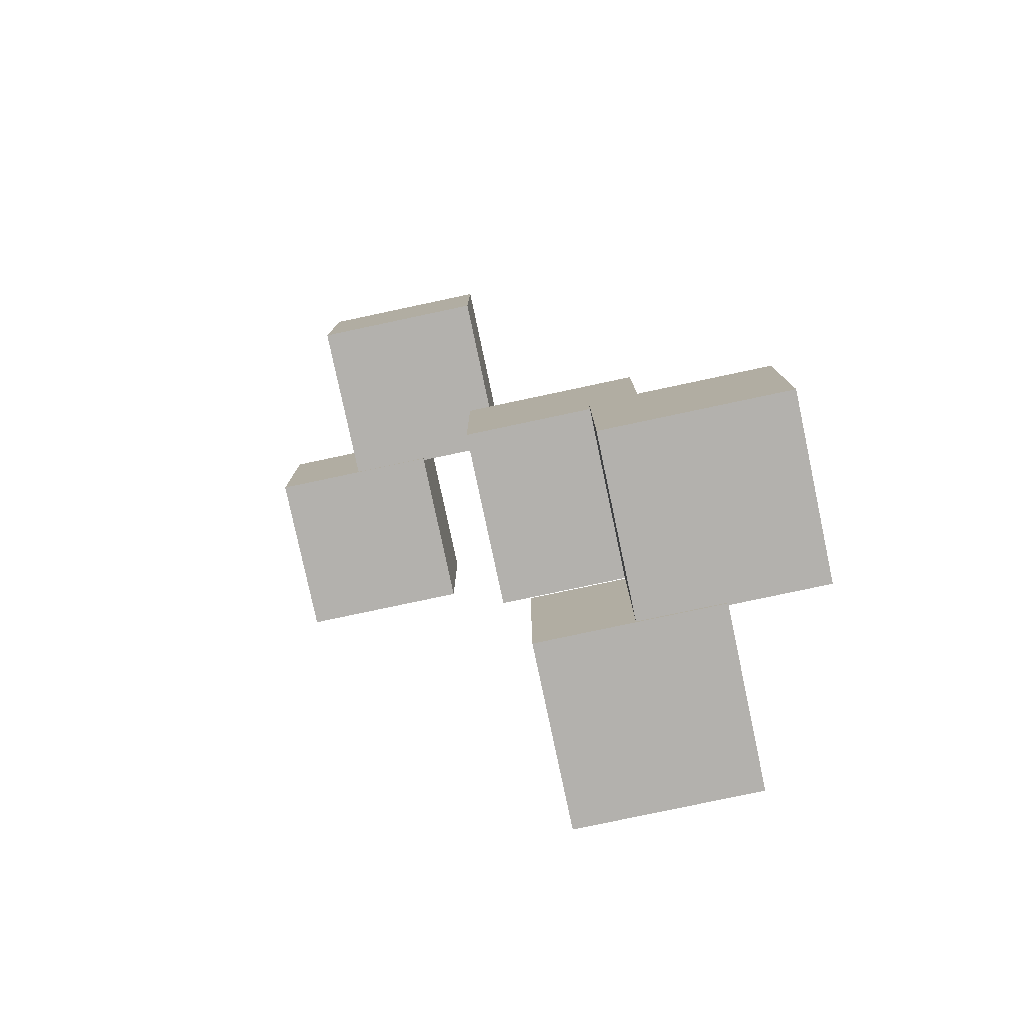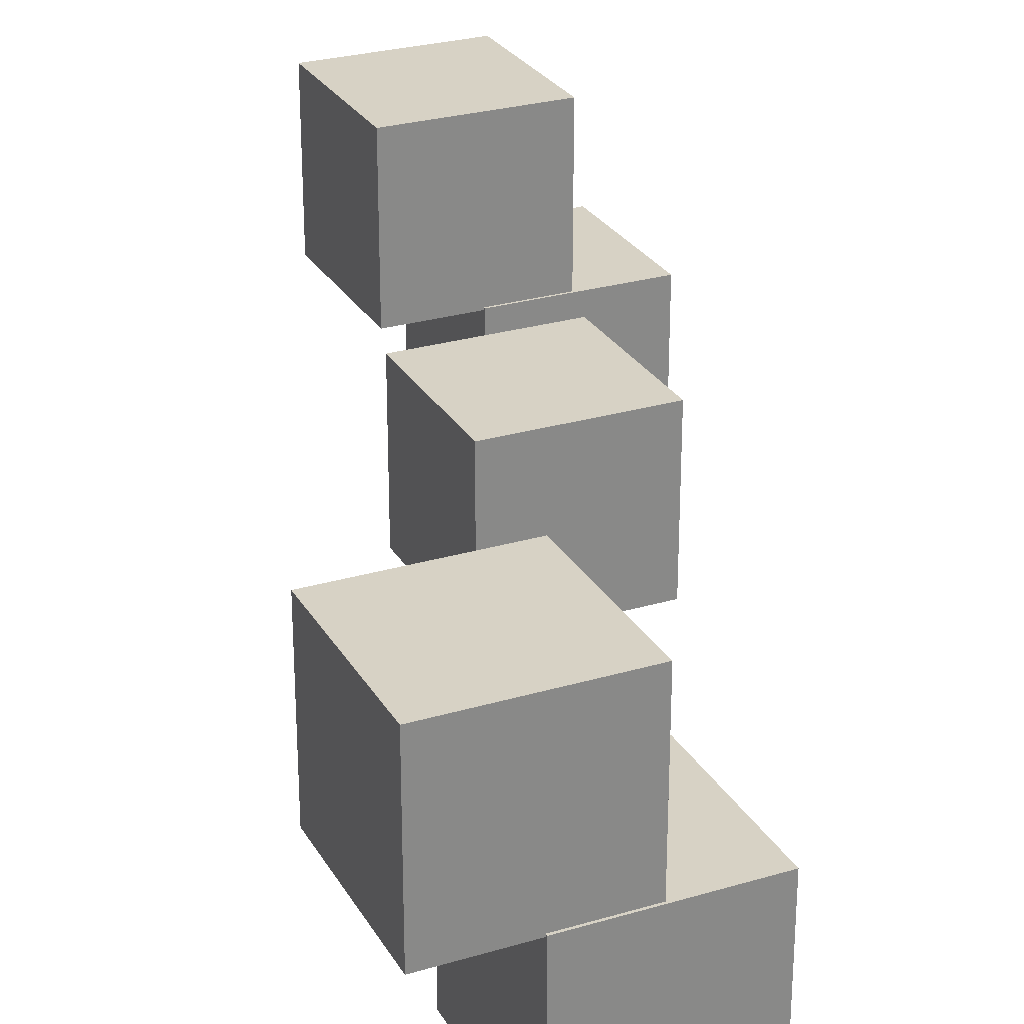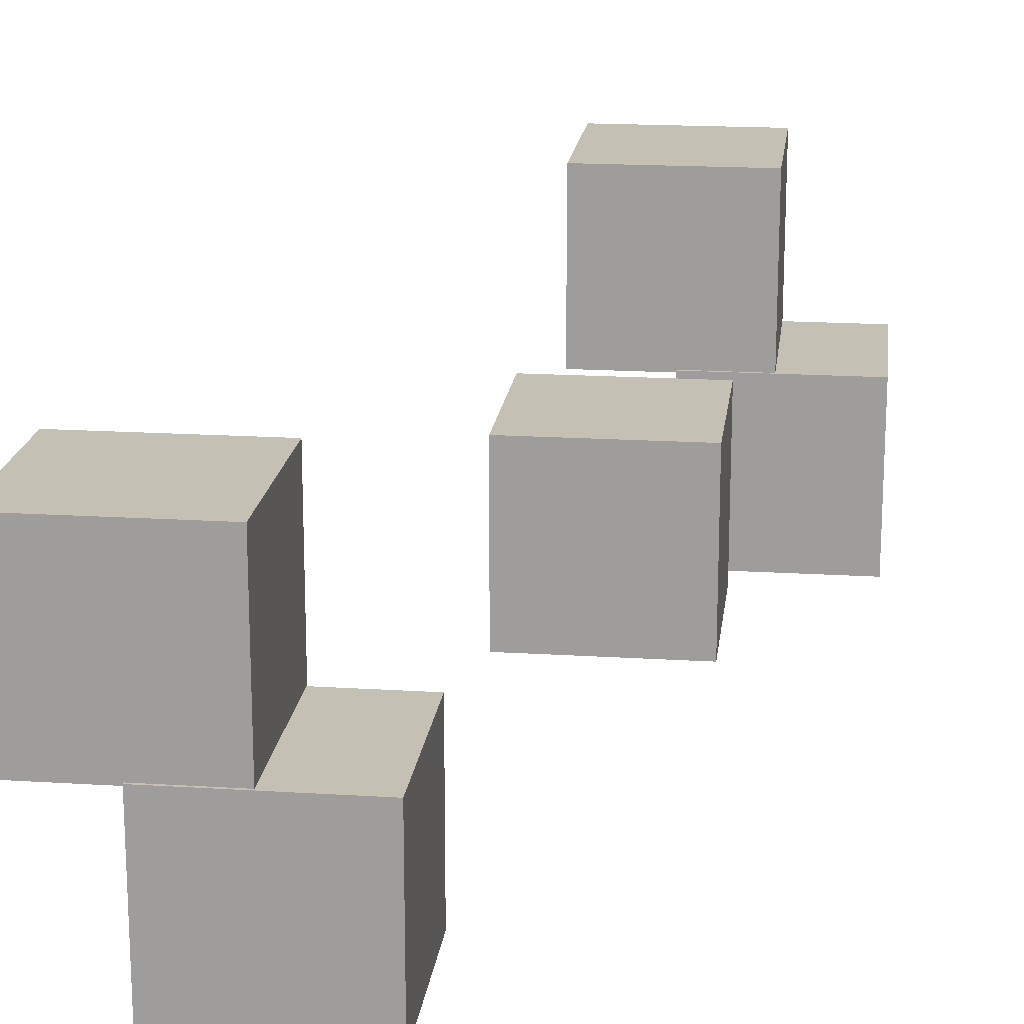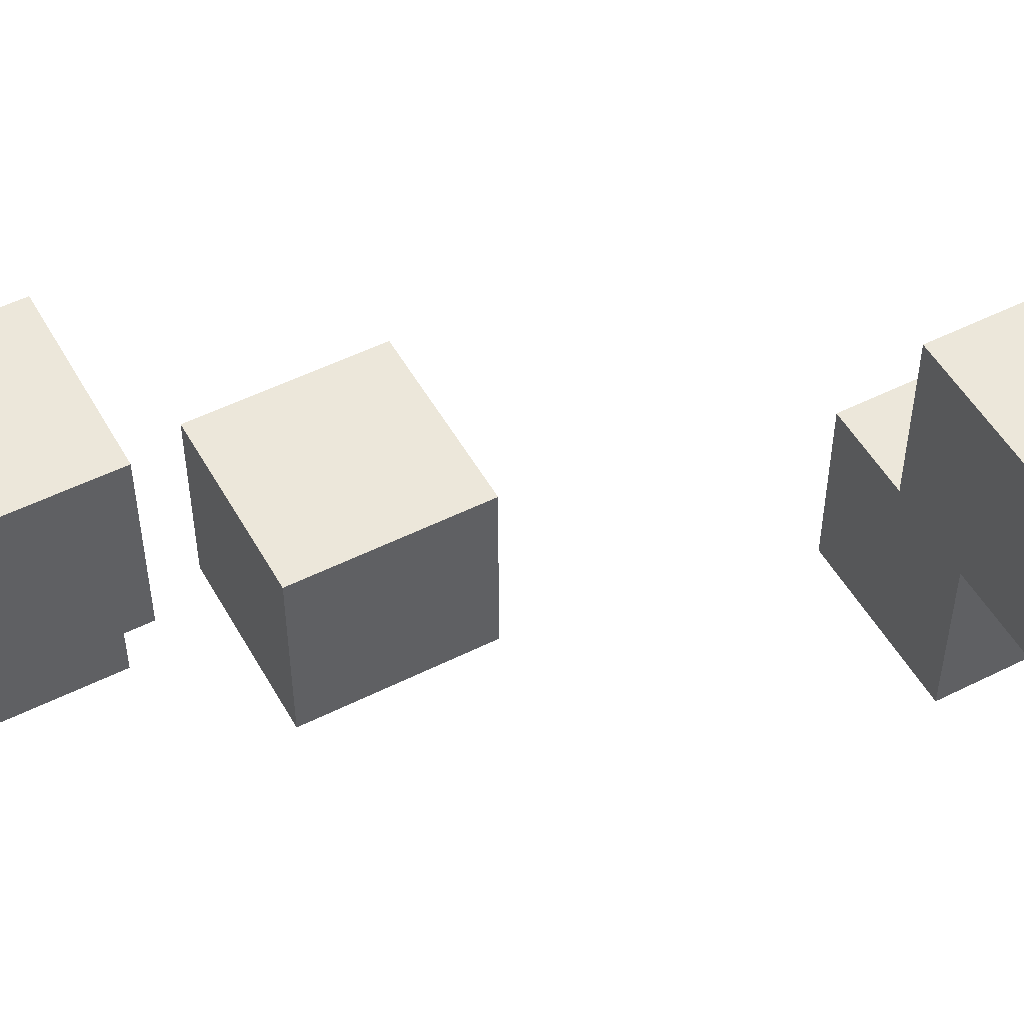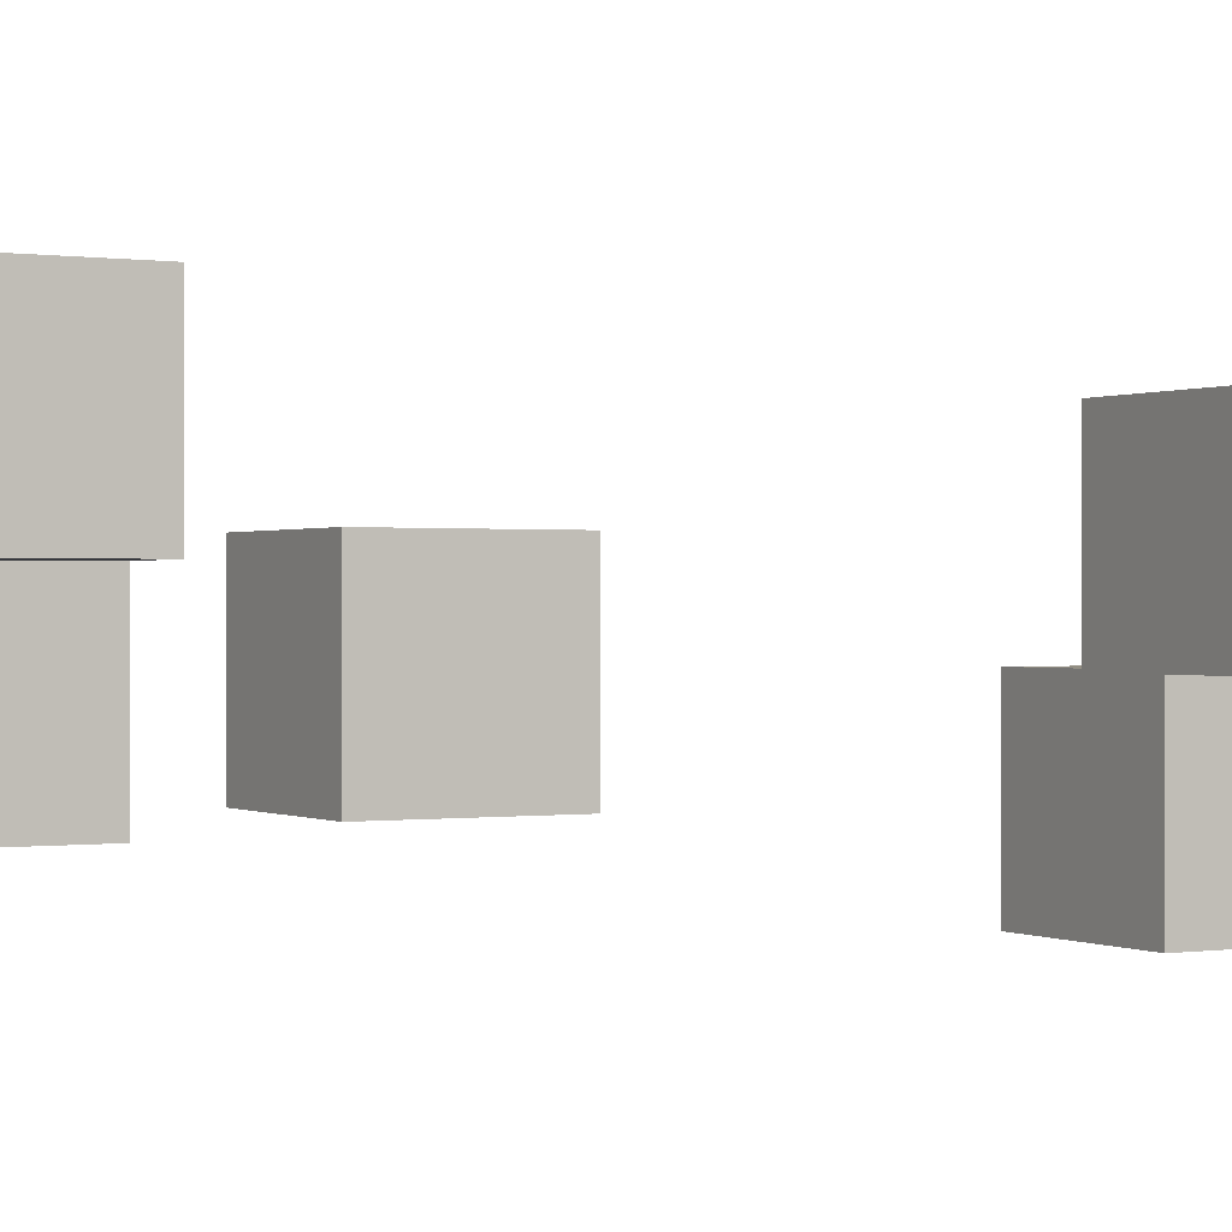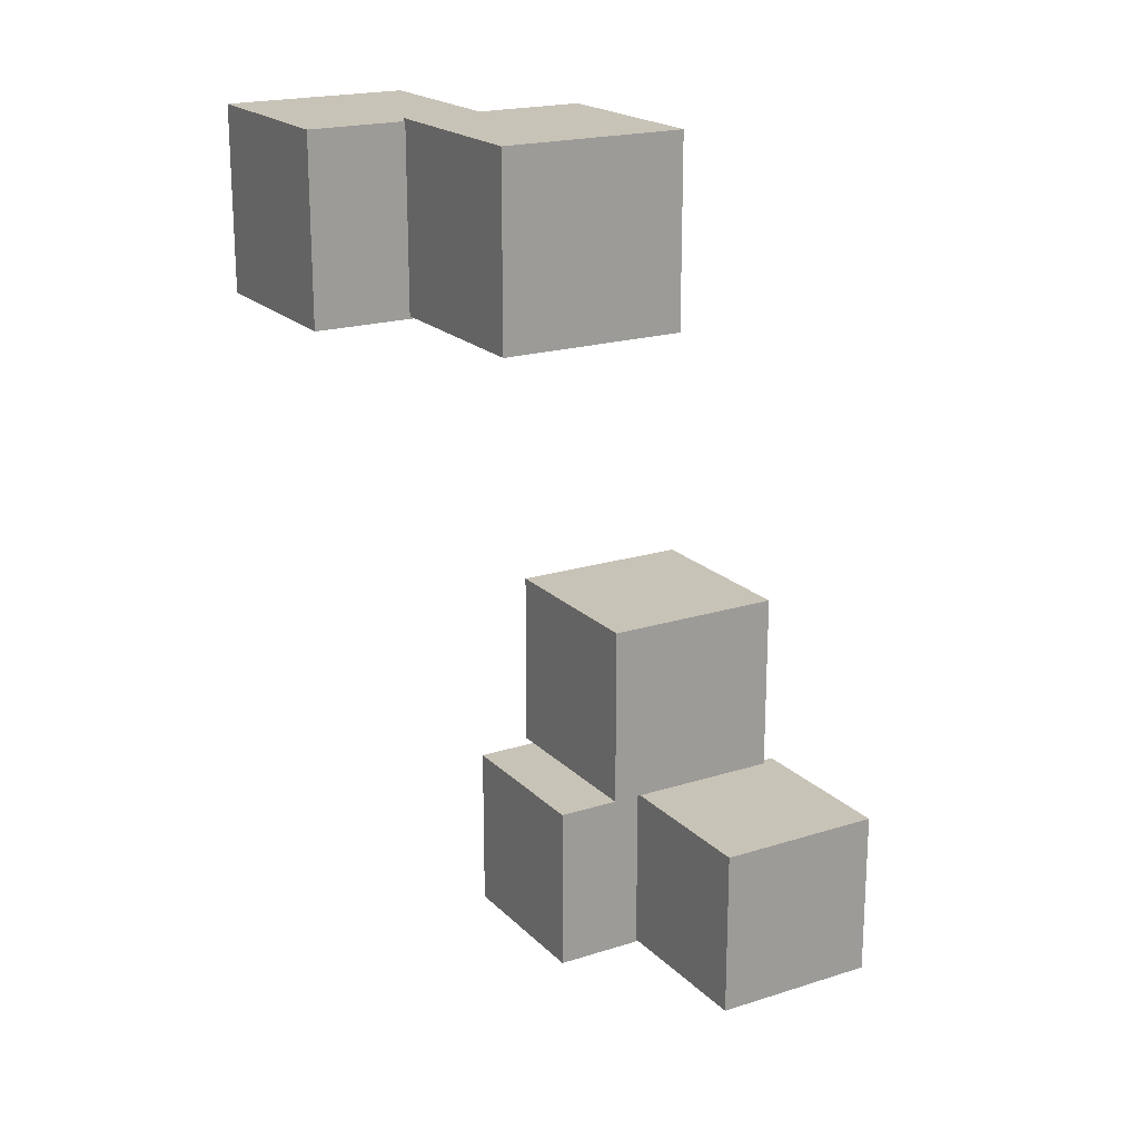
<metadata>
{"format":"obj","ext":"obj","renderer":"f3d","projection":"perspective","resolution":1024,"background":"white","views":[{"elev":-79.3,"azim":12.0,"up":"+Z"},{"elev":27.4,"azim":-24.5,"up":"+Y"},{"elev":18.2,"azim":6.9,"up":"+Y"},{"elev":51.2,"azim":-118.6,"up":"+Y"},{"elev":0.1,"azim":-119.2,"up":"+Y"},{"elev":19.8,"azim":-30.4,"up":"+Z"}]}
</metadata>
<code>
o Cube.000_Cube.002
v 3.256 -0.569 -6.638
v 3.256 -0.569 -4.638
v 1.256 -0.569 -4.638
v 1.256 -0.569 -6.638
v 3.256 1.431 -6.638
v 3.256 1.431 -4.638
v 1.256 1.431 -4.638
v 1.256 1.431 -6.638
v 2.194 1.403 -6.667
v 2.194 1.403 -4.667
v 0.1944 1.403 -4.667
v 0.1944 1.403 -6.667
v 2.194 3.403 -6.667
v 2.194 3.403 -4.667
v 0.1944 3.403 -4.667
v 0.1944 3.403 -6.667
g Cube.000_Cube.002_Material
f 2 4 1
f 8 6 5
f 5 2 1
f 6 3 2
f 3 8 4
f 1 8 5
f 10 12 9
f 16 14 13
f 13 10 9
f 14 11 10
f 15 12 11
f 9 16 13
f 2 3 4
f 8 7 6
f 5 6 2
f 6 7 3
f 3 7 8
f 1 4 8
f 10 11 12
f 16 15 14
f 13 14 10
f 14 15 11
f 15 16 12
f 9 12 16
o Cube.002_Cube.001
v -0.06001 -1.367 1.852
v -0.06001 -1.367 3.852
v -2.06 -1.367 3.852
v -2.06 -1.367 1.852
v -0.06001 0.6333 1.852
v -0.06001 0.6333 3.852
v -2.06 0.6333 3.852
v -2.06 0.6333 1.852
v -1.121 0.6057 1.824
v -1.121 0.6057 3.824
v -3.121 0.6057 3.824
v -3.121 0.6057 1.824
v -1.121 2.606 1.824
v -1.121 2.606 3.824
v -3.121 2.606 3.824
v -3.121 2.606 1.824
g Cube.002_Cube.001_Material
f 18 20 17
f 24 22 21
f 21 18 17
f 22 19 18
f 19 24 20
f 17 24 21
f 26 28 25
f 32 30 29
f 29 26 25
f 30 27 26
f 31 28 27
f 25 32 29
f 18 19 20
f 24 23 22
f 21 22 18
f 22 23 19
f 19 23 24
f 17 20 24
f 26 27 28
f 32 31 30
f 29 30 26
f 30 31 27
f 31 32 28
f 25 28 32
o Cube.001_Cube
v 1.837 -0.3755 -3.665
v 1.837 -0.3755 -1.665
v -0.1629 -0.3755 -1.665
v -0.1629 -0.3755 -3.665
v 1.837 1.624 -3.665
v 1.837 1.624 -1.665
v -0.1629 1.624 -1.665
v -0.1629 1.624 -3.665
g Cube.001_Cube_Material
f 34 36 33
f 40 38 37
f 37 34 33
f 38 35 34
f 35 40 36
f 33 40 37
f 34 35 36
f 40 39 38
f 37 38 34
f 38 39 35
f 35 39 40
f 33 36 40

</code>
